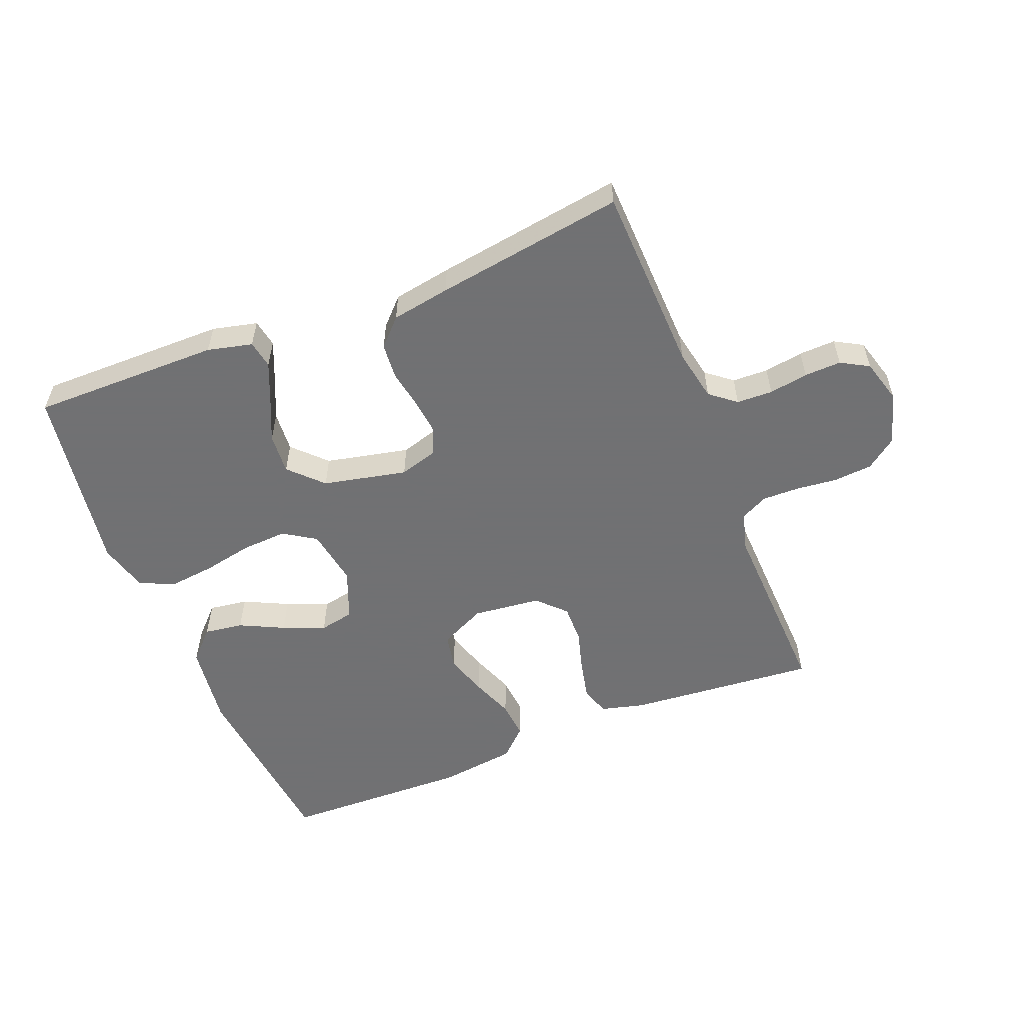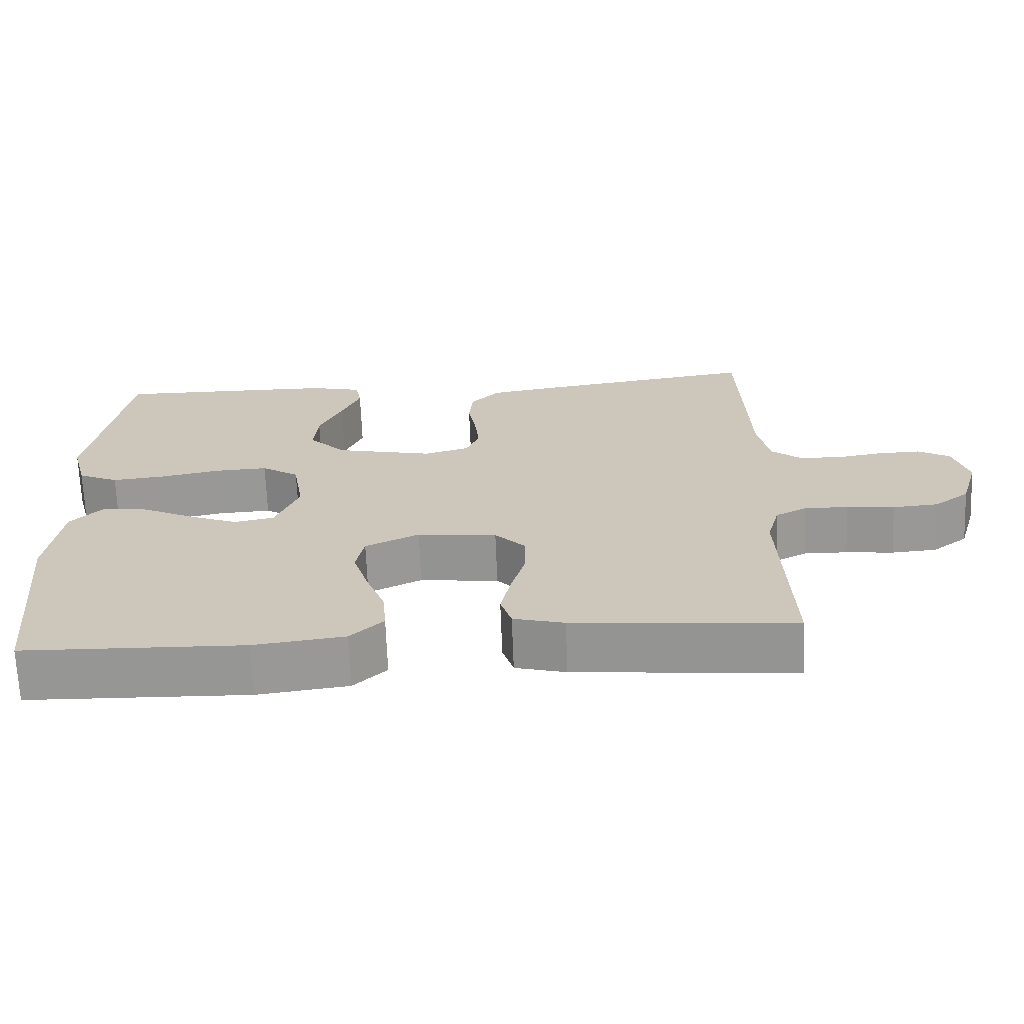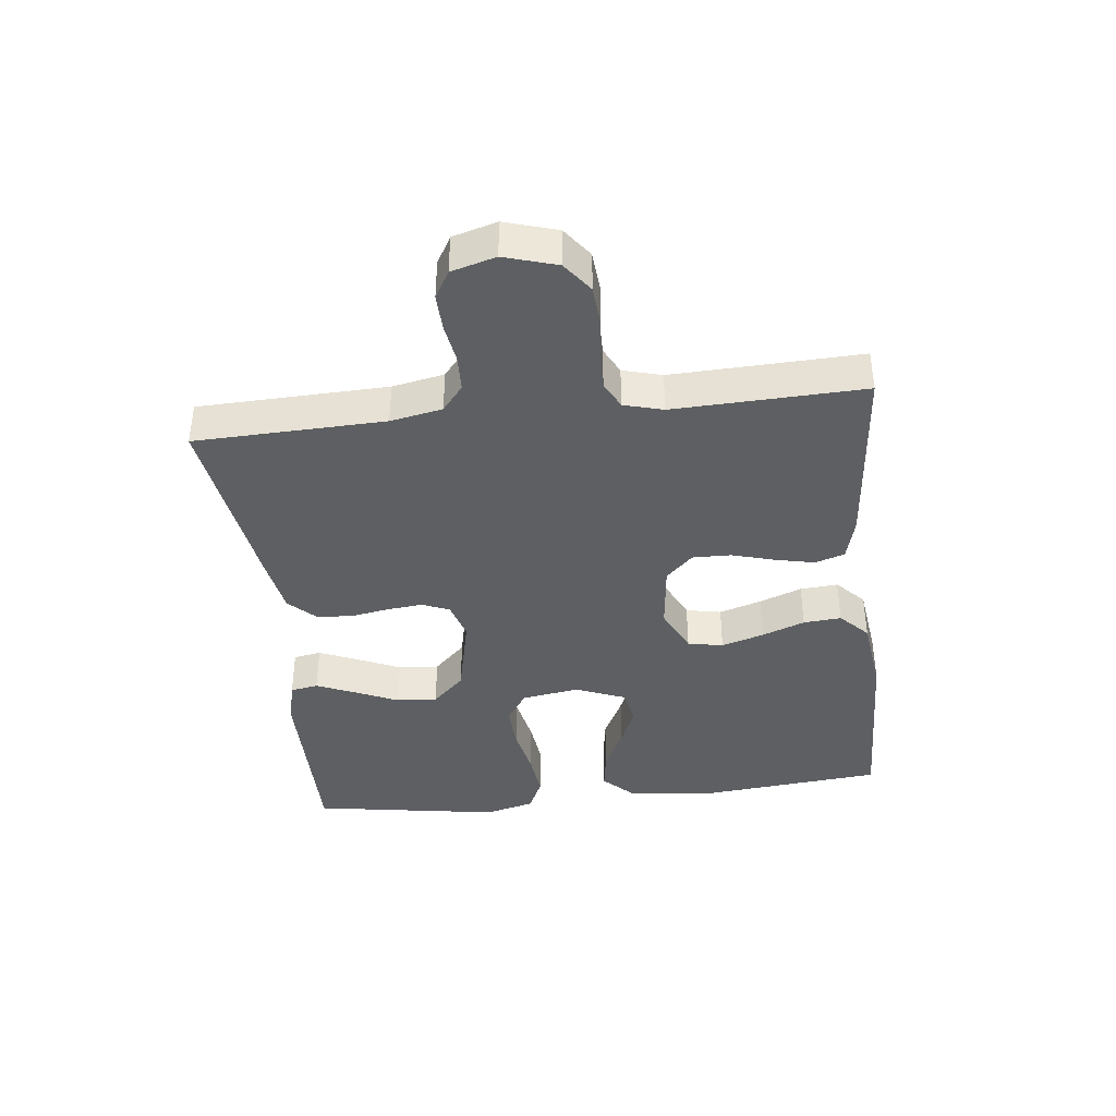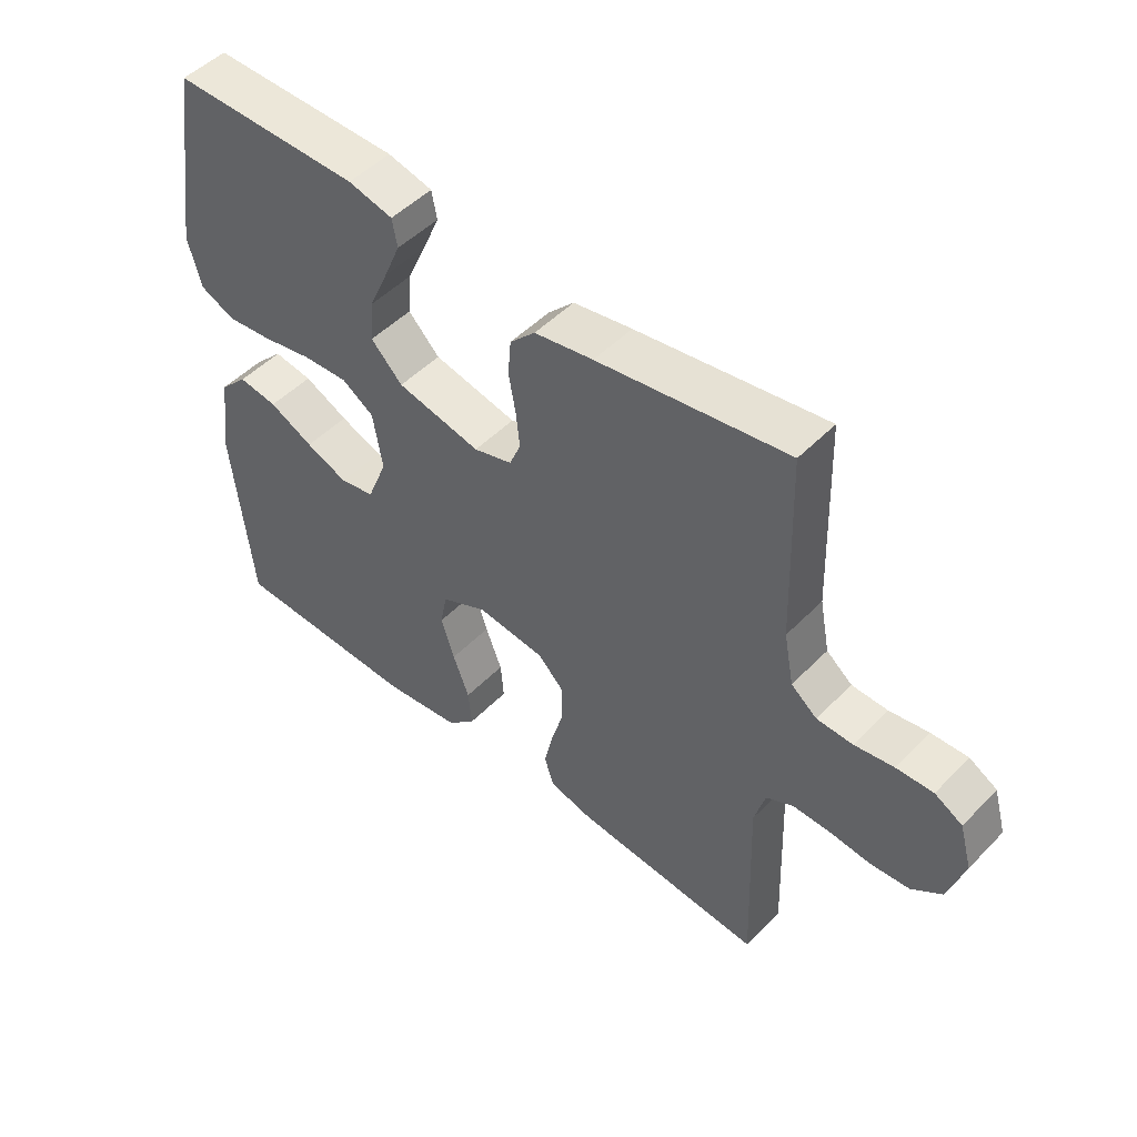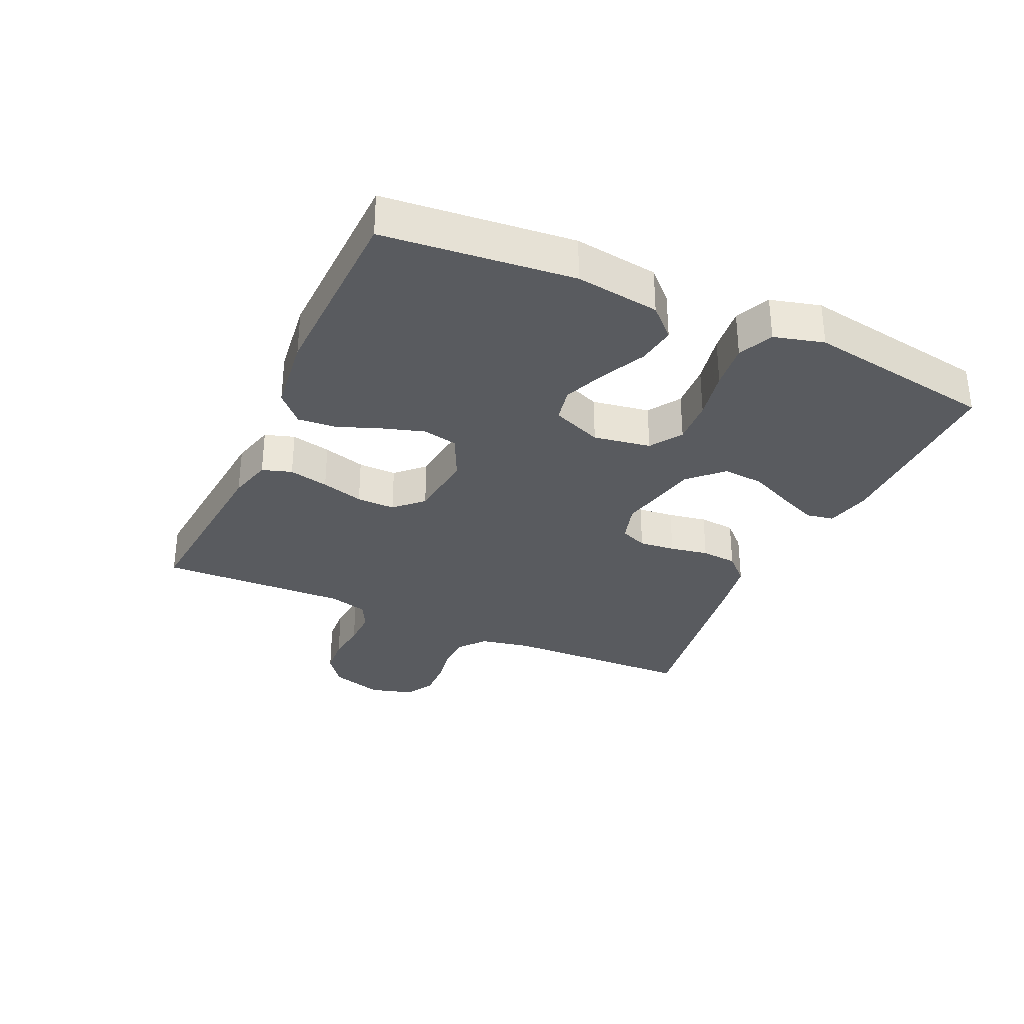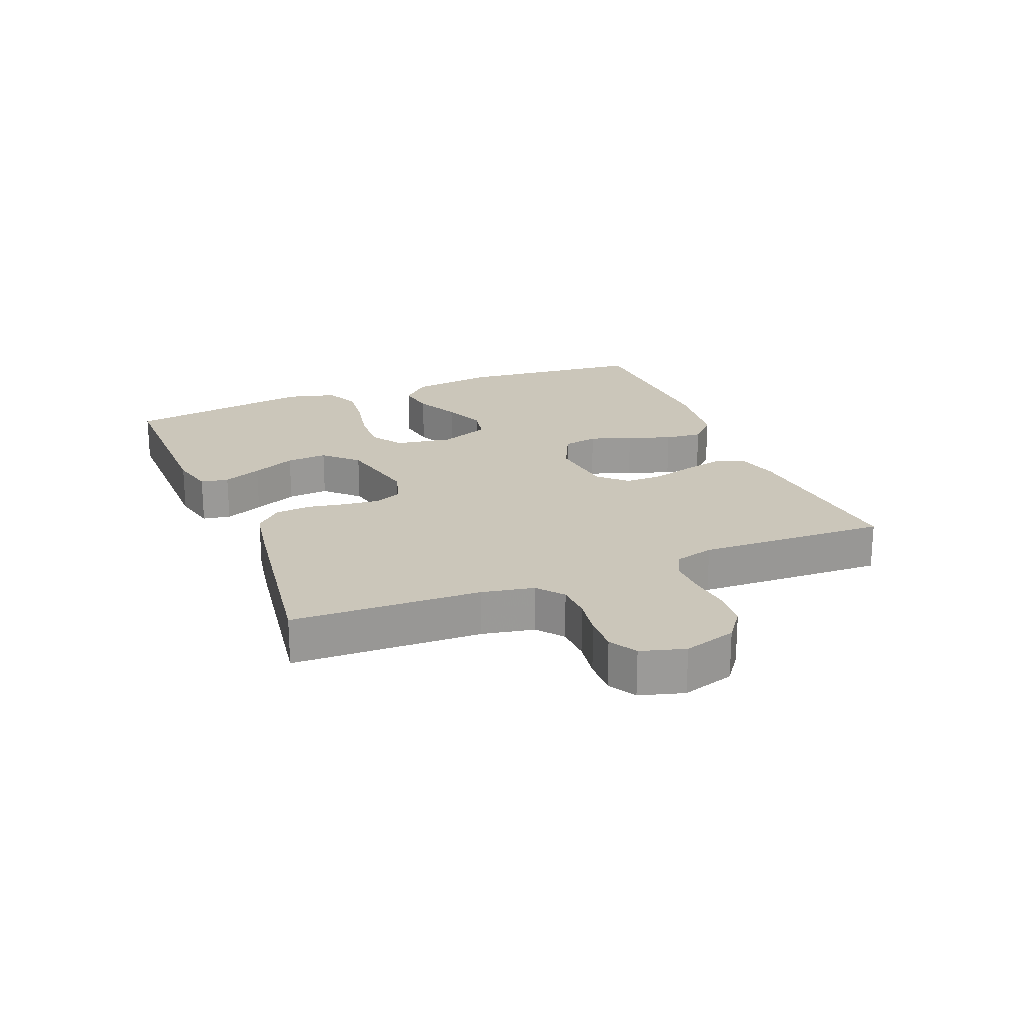
<metadata>
{"format":"obj","ext":"obj","renderer":"f3d","projection":"perspective","resolution":1024,"background":"white","views":[{"elev":-55.3,"azim":21.8,"up":"+Y"},{"elev":-68.0,"azim":2.2,"up":"+Z"},{"elev":-39.5,"azim":96.4,"up":"+Y"},{"elev":49.3,"azim":41.9,"up":"+Z"},{"elev":-32.0,"azim":-114.5,"up":"+Y"},{"elev":21.1,"azim":68.0,"up":"+Y"}]}
</metadata>
<code>
v -0.5 0.07 0.5
v -0.2 0.07 0.498
v -0.129 0.07 0.481
v -0.121 0.07 0.437
v -0.147 0.07 0.376
v -0.178 0.07 0.307
v -0.183 0.07 0.242
v -0.133 0.07 0.191
v 0 0.07 0.162
v 0.061 0.07 0.18
v 0.079 0.07 0.223
v 0.073 0.07 0.28
v 0.062 0.07 0.341
v 0.067 0.07 0.398
v 0.107 0.07 0.439
v 0.2 0.07 0.455
v 0.5 0.07 0.5
v 0.51 0.07 0.2
v 0.526 0.07 0.118
v 0.567 0.07 0.085
v 0.624 0.07 0.083
v 0.686 0.07 0.093
v 0.744 0.07 0.095
v 0.788 0.07 0.07
v 0.808 0.07 0
v 0.783 0.07 -0.083
v 0.735 0.07 -0.119
v 0.673 0.07 -0.124
v 0.608 0.07 -0.117
v 0.549 0.07 -0.116
v 0.506 0.07 -0.138
v 0.489 0.07 -0.2
v 0.5 0.07 -0.5
v 0.2 0.07 -0.474
v 0.131 0.07 -0.456
v 0.116 0.07 -0.409
v 0.13 0.07 -0.346
v 0.149 0.07 -0.279
v 0.15 0.07 -0.218
v 0.108 0.07 -0.175
v 0 0.07 -0.163
v -0.073 0.07 -0.198
v -0.084 0.07 -0.254
v -0.063 0.07 -0.321
v -0.037 0.07 -0.389
v -0.032 0.07 -0.449
v -0.077 0.07 -0.492
v -0.2 0.07 -0.508
v -0.5 0.07 -0.5
v -0.53 0.07 -0.2
v -0.512 0.07 -0.067
v -0.467 0.07 -0.021
v -0.405 0.07 -0.03
v -0.335 0.07 -0.064
v -0.268 0.07 -0.091
v -0.213 0.07 -0.08
v -0.181 0.07 0
v -0.196 0.07 0.091
v -0.247 0.07 0.124
v -0.319 0.07 0.12
v -0.399 0.07 0.104
v -0.472 0.07 0.096
v -0.527 0.07 0.121
v -0.548 0.07 0.2
v -0.5 0 0.5
v -0.2 0 0.498
v -0.129 0 0.481
v -0.121 0 0.437
v -0.147 0 0.376
v -0.178 0 0.307
v -0.183 0 0.242
v -0.133 0 0.191
v 0 0 0.162
v 0.061 0 0.18
v 0.079 0 0.223
v 0.073 0 0.28
v 0.062 0 0.341
v 0.067 0 0.398
v 0.107 0 0.439
v 0.2 0 0.455
v 0.5 0 0.5
v 0.51 0 0.2
v 0.526 0 0.118
v 0.567 0 0.085
v 0.624 0 0.083
v 0.686 0 0.093
v 0.744 0 0.095
v 0.788 0 0.07
v 0.808 0 0
v 0.783 0 -0.083
v 0.735 0 -0.119
v 0.673 0 -0.124
v 0.608 0 -0.117
v 0.549 0 -0.116
v 0.506 0 -0.138
v 0.489 0 -0.2
v 0.5 0 -0.5
v 0.2 0 -0.474
v 0.131 0 -0.456
v 0.116 0 -0.409
v 0.13 0 -0.346
v 0.149 0 -0.279
v 0.15 0 -0.218
v 0.108 0 -0.175
v 0 0 -0.163
v -0.073 0 -0.198
v -0.084 0 -0.254
v -0.063 0 -0.321
v -0.037 0 -0.389
v -0.032 0 -0.449
v -0.077 0 -0.492
v -0.2 0 -0.508
v -0.5 0 -0.5
v -0.53 0 -0.2
v -0.512 0 -0.067
v -0.467 0 -0.021
v -0.405 0 -0.03
v -0.335 0 -0.064
v -0.268 0 -0.091
v -0.213 0 -0.08
v -0.181 0 0
v -0.196 0 0.091
v -0.247 0 0.124
v -0.319 0 0.12
v -0.399 0 0.104
v -0.472 0 0.096
v -0.527 0 0.121
v -0.548 0 0.2
f 60 61 62 63
f 59 60 63 64
f 51 52 53 54
f 51 54 55
f 50 51 55
f 49 50 55 56
f 47 48 49 56
f 44 45 46 47
f 43 44 47 56
f 35 36 37 38
f 33 34 35 38
f 32 33 38 39
f 31 32 39 40
f 26 27 28 29
f 26 29 30
f 25 26 30
f 24 25 30
f 21 22 23 24
f 20 21 24 30
f 19 20 30 31
f 15 16 17 18
f 12 13 14 15
f 11 12 15 18
f 10 11 18 19
f 3 4 5 6
f 1 2 3 6
f 59 64 1 6
f 58 59 6 7
f 57 58 7 8
f 42 43 56 57
f 41 42 57 8
f 40 41 8 9
f 19 31 40
f 9 10 19 40
f 127 126 125 124
f 128 127 124 123
f 118 117 116 115
f 119 118 115
f 119 115 114
f 120 119 114 113
f 120 113 112 111
f 111 110 109 108
f 120 111 108 107
f 102 101 100 99
f 102 99 98 97
f 103 102 97 96
f 104 103 96 95
f 93 92 91 90
f 94 93 90
f 94 90 89
f 94 89 88
f 88 87 86 85
f 94 88 85 84
f 95 94 84 83
f 82 81 80 79
f 79 78 77 76
f 82 79 76 75
f 83 82 75 74
f 70 69 68 67
f 70 67 66 65
f 70 65 128 123
f 71 70 123 122
f 72 71 122 121
f 121 120 107 106
f 72 121 106 105
f 73 72 105 104
f 104 95 83
f 104 83 74 73
f 1 65 66 2
f 2 66 67 3
f 3 67 68 4
f 4 68 69 5
f 5 69 70 6
f 6 70 71 7
f 7 71 72 8
f 8 72 73 9
f 9 73 74 10
f 10 74 75 11
f 11 75 76 12
f 12 76 77 13
f 13 77 78 14
f 14 78 79 15
f 15 79 80 16
f 16 80 81 17
f 17 81 82 18
f 18 82 83 19
f 19 83 84 20
f 20 84 85 21
f 21 85 86 22
f 22 86 87 23
f 23 87 88 24
f 24 88 89 25
f 25 89 90 26
f 26 90 91 27
f 27 91 92 28
f 28 92 93 29
f 29 93 94 30
f 30 94 95 31
f 31 95 96 32
f 32 96 97 33
f 33 97 98 34
f 34 98 99 35
f 35 99 100 36
f 36 100 101 37
f 37 101 102 38
f 38 102 103 39
f 39 103 104 40
f 40 104 105 41
f 41 105 106 42
f 42 106 107 43
f 43 107 108 44
f 44 108 109 45
f 45 109 110 46
f 46 110 111 47
f 47 111 112 48
f 48 112 113 49
f 49 113 114 50
f 50 114 115 51
f 51 115 116 52
f 52 116 117 53
f 53 117 118 54
f 54 118 119 55
f 55 119 120 56
f 56 120 121 57
f 57 121 122 58
f 58 122 123 59
f 59 123 124 60
f 60 124 125 61
f 61 125 126 62
f 62 126 127 63
f 63 127 128 64
f 64 128 65 1

</code>
